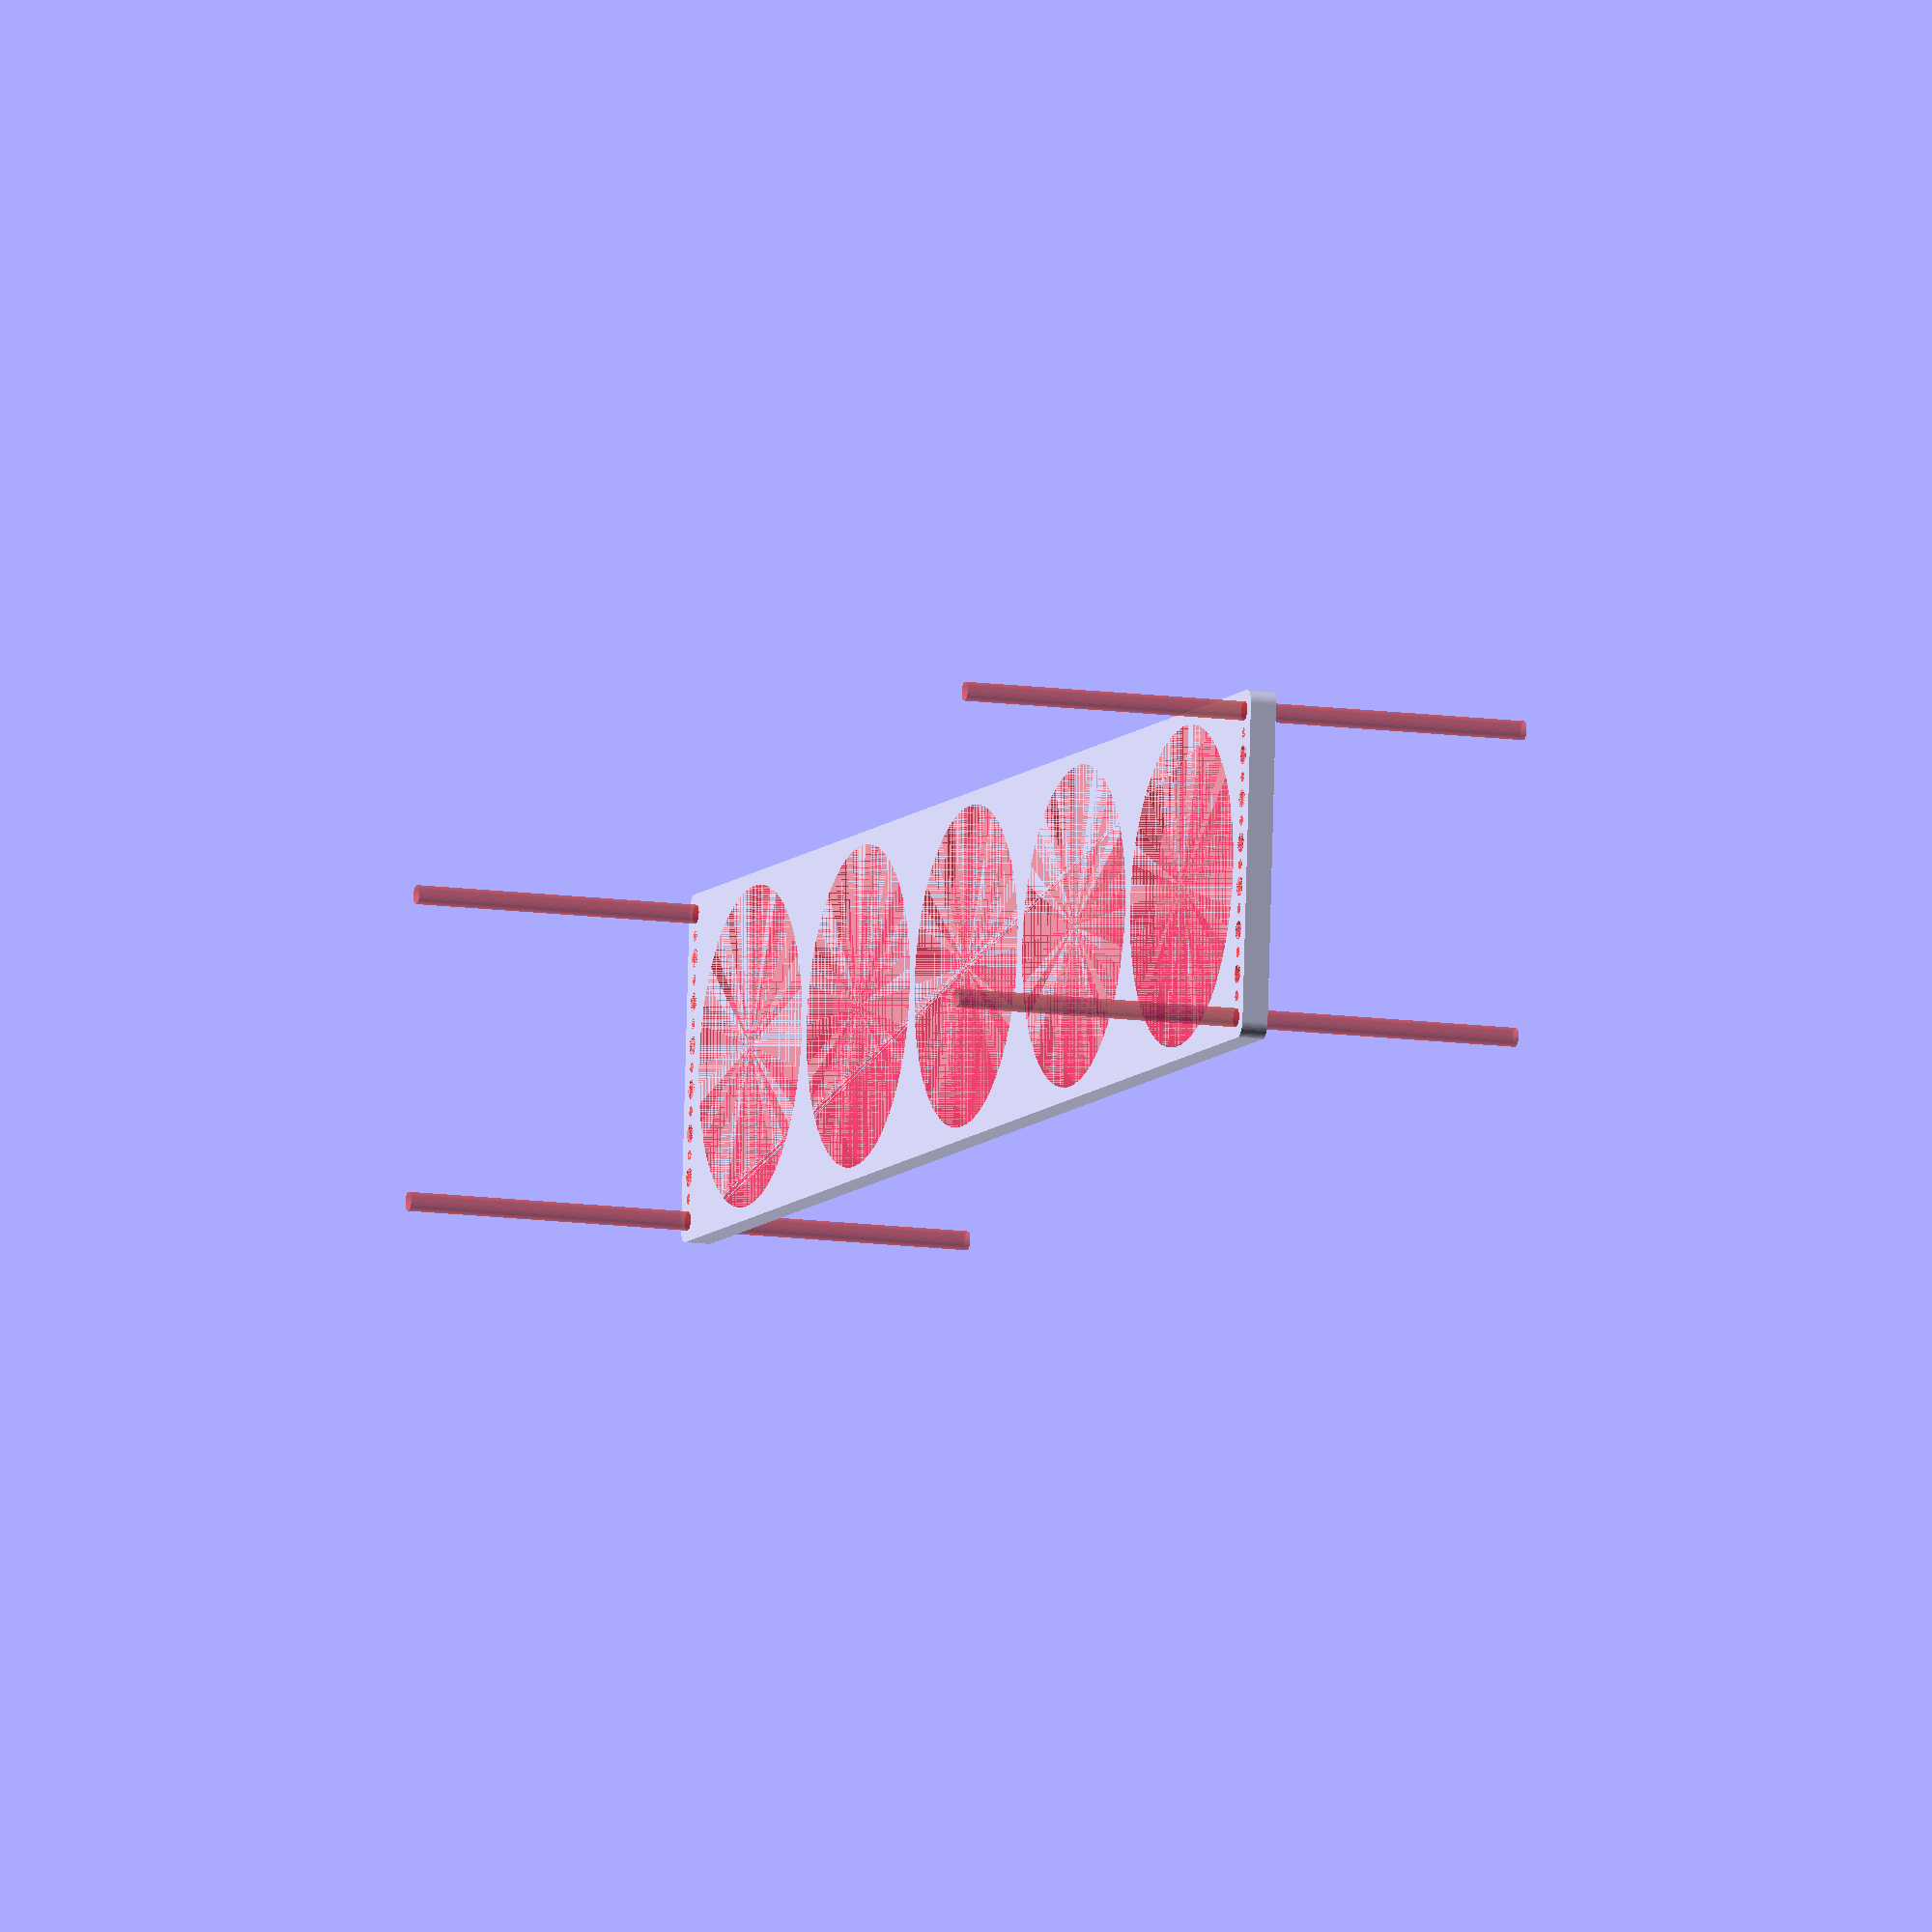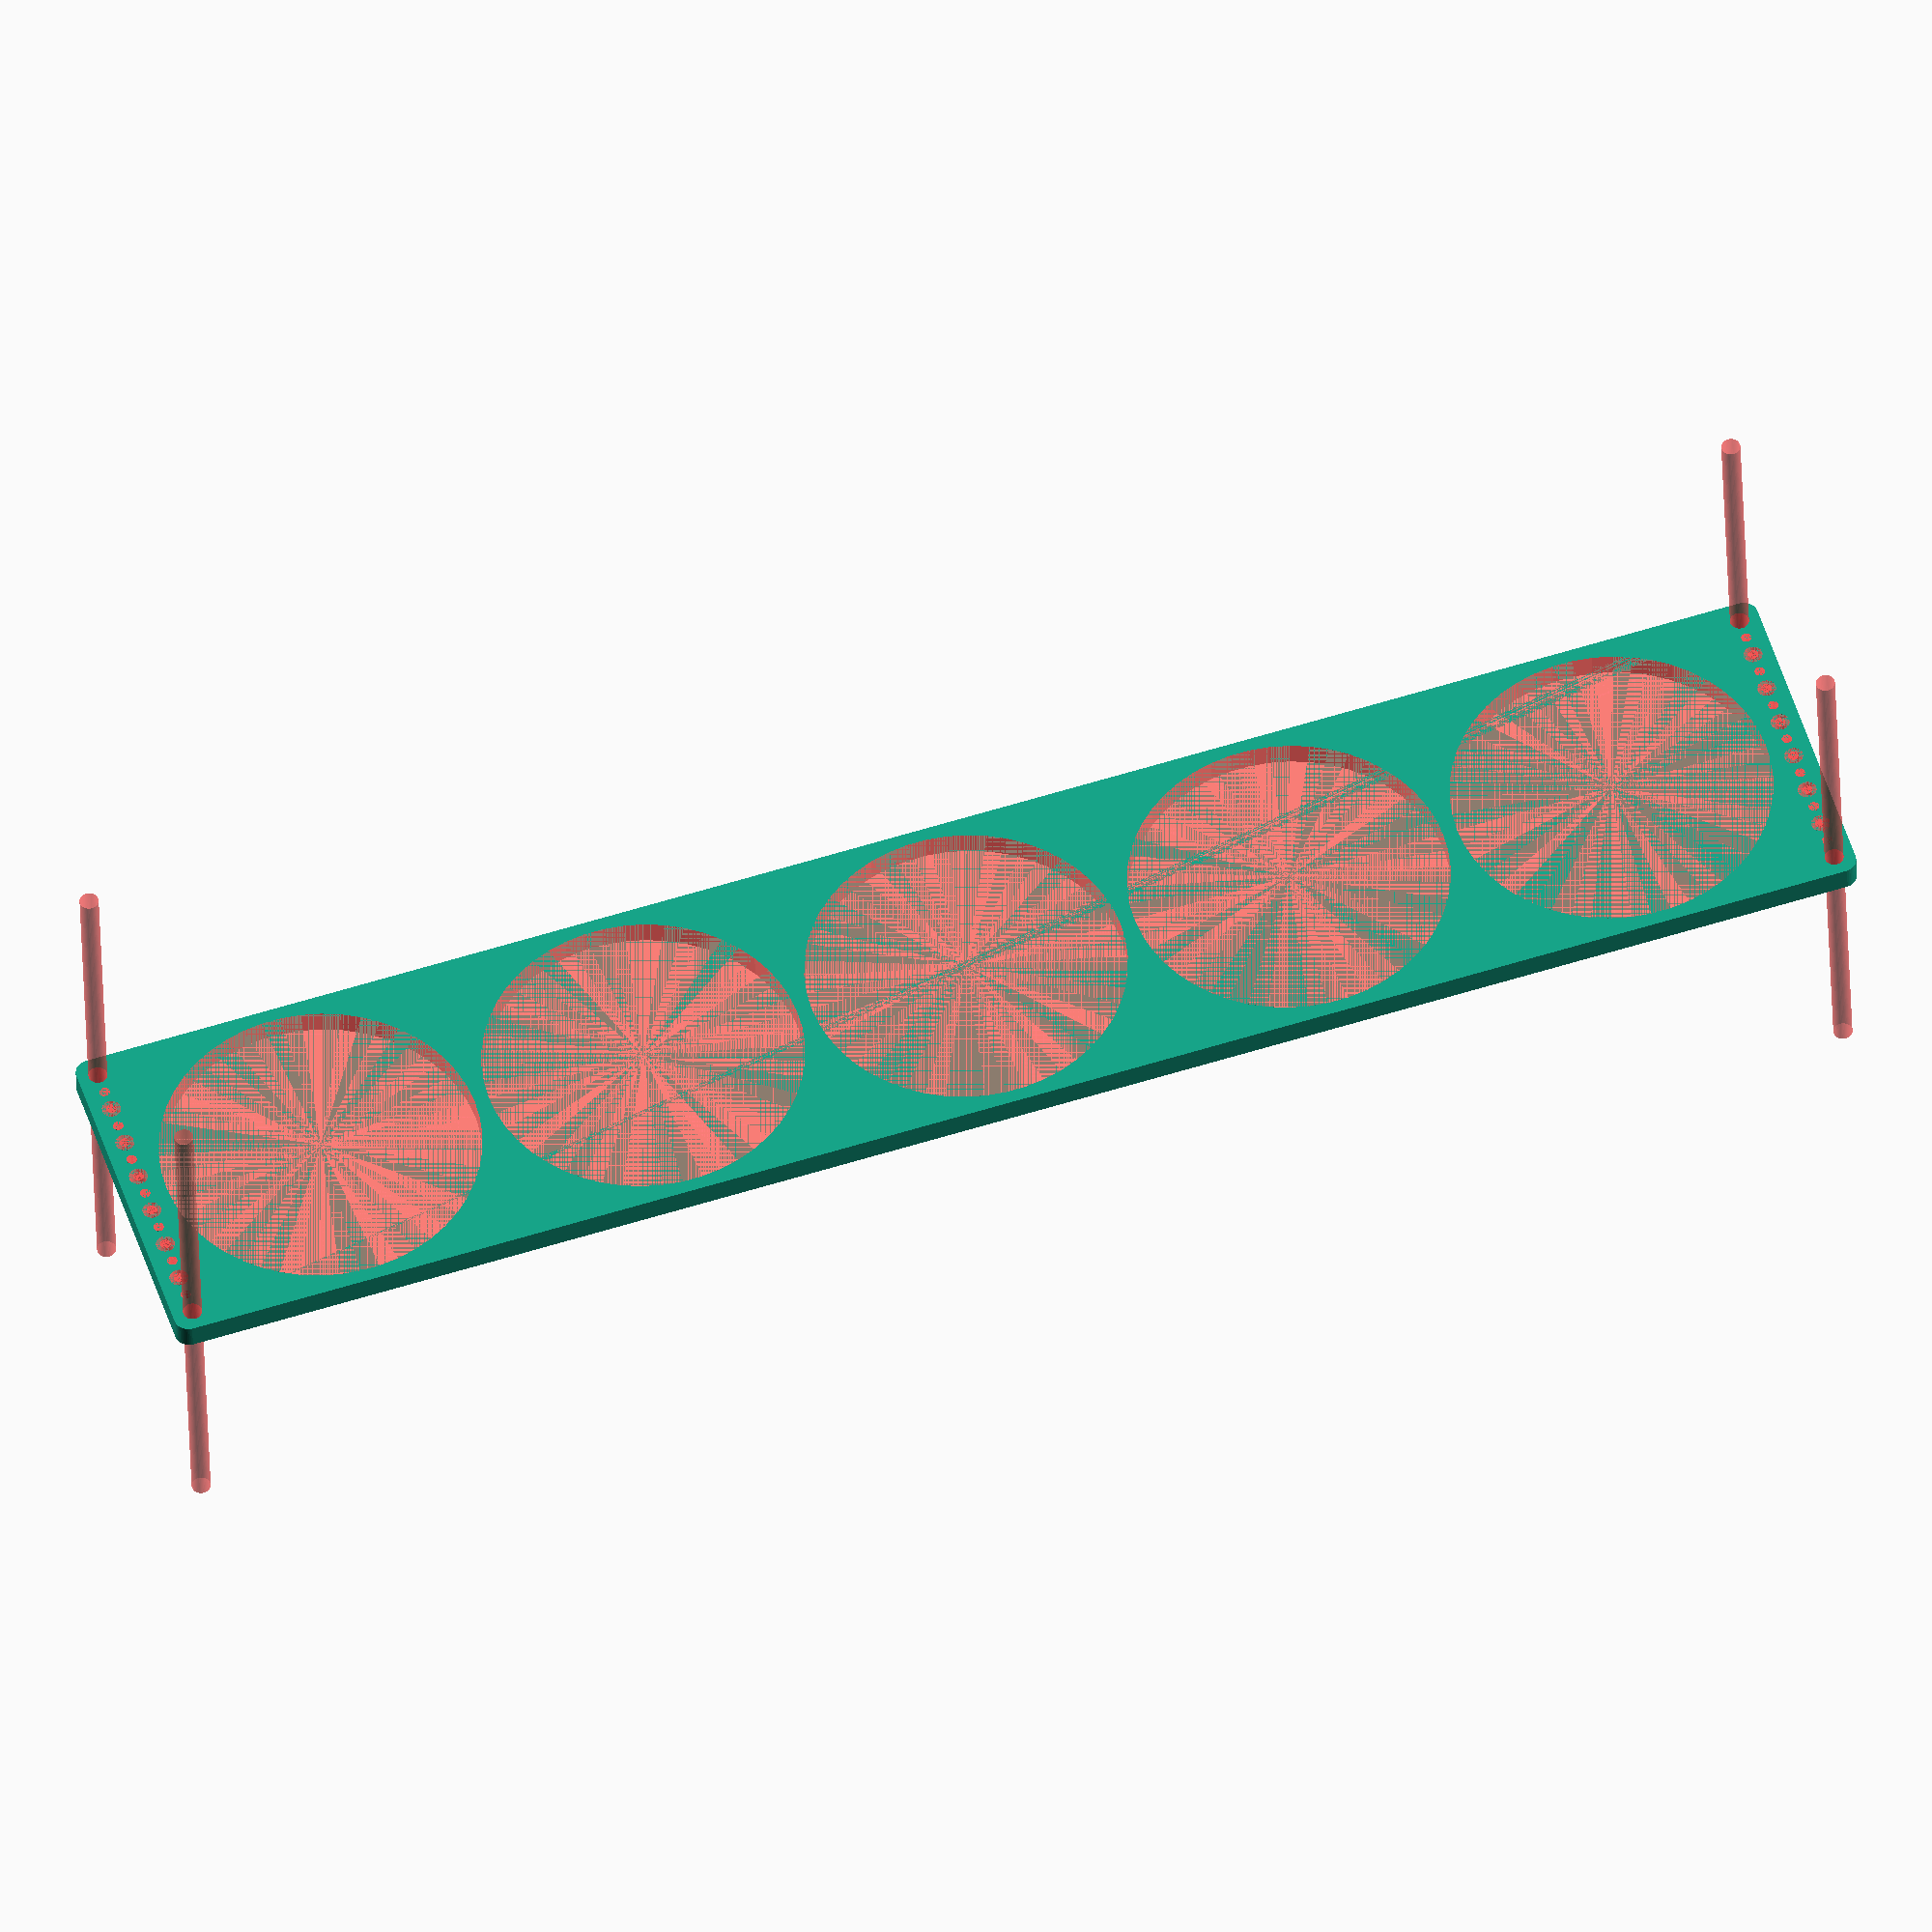
<openscad>
$fn = 50;


difference() {
	union() {
		hull() {
			translate(v = [-294.5000000000, 54.5000000000, 0]) {
				cylinder(h = 9, r = 5);
			}
			translate(v = [294.5000000000, 54.5000000000, 0]) {
				cylinder(h = 9, r = 5);
			}
			translate(v = [-294.5000000000, -54.5000000000, 0]) {
				cylinder(h = 9, r = 5);
			}
			translate(v = [294.5000000000, -54.5000000000, 0]) {
				cylinder(h = 9, r = 5);
			}
		}
	}
	union() {
		#translate(v = [-292.5000000000, -52.5000000000, 0]) {
			cylinder(h = 9, r = 3.2500000000);
		}
		#translate(v = [-292.5000000000, -37.5000000000, 0]) {
			cylinder(h = 9, r = 3.2500000000);
		}
		#translate(v = [-292.5000000000, -22.5000000000, 0]) {
			cylinder(h = 9, r = 3.2500000000);
		}
		#translate(v = [-292.5000000000, -7.5000000000, 0]) {
			cylinder(h = 9, r = 3.2500000000);
		}
		#translate(v = [-292.5000000000, 7.5000000000, 0]) {
			cylinder(h = 9, r = 3.2500000000);
		}
		#translate(v = [-292.5000000000, 22.5000000000, 0]) {
			cylinder(h = 9, r = 3.2500000000);
		}
		#translate(v = [-292.5000000000, 37.5000000000, 0]) {
			cylinder(h = 9, r = 3.2500000000);
		}
		#translate(v = [-292.5000000000, 52.5000000000, 0]) {
			cylinder(h = 9, r = 3.2500000000);
		}
		#translate(v = [292.5000000000, -52.5000000000, 0]) {
			cylinder(h = 9, r = 3.2500000000);
		}
		#translate(v = [292.5000000000, -37.5000000000, 0]) {
			cylinder(h = 9, r = 3.2500000000);
		}
		#translate(v = [292.5000000000, -22.5000000000, 0]) {
			cylinder(h = 9, r = 3.2500000000);
		}
		#translate(v = [292.5000000000, -7.5000000000, 0]) {
			cylinder(h = 9, r = 3.2500000000);
		}
		#translate(v = [292.5000000000, 7.5000000000, 0]) {
			cylinder(h = 9, r = 3.2500000000);
		}
		#translate(v = [292.5000000000, 22.5000000000, 0]) {
			cylinder(h = 9, r = 3.2500000000);
		}
		#translate(v = [292.5000000000, 37.5000000000, 0]) {
			cylinder(h = 9, r = 3.2500000000);
		}
		#translate(v = [292.5000000000, 52.5000000000, 0]) {
			cylinder(h = 9, r = 3.2500000000);
		}
		#translate(v = [-292.5000000000, -52.5000000000, -100.0000000000]) {
			cylinder(h = 200, r = 3.2500000000);
		}
		#translate(v = [-292.5000000000, 52.5000000000, -100.0000000000]) {
			cylinder(h = 200, r = 3.2500000000);
		}
		#translate(v = [292.5000000000, -52.5000000000, -100.0000000000]) {
			cylinder(h = 200, r = 3.2500000000);
		}
		#translate(v = [292.5000000000, 52.5000000000, -100.0000000000]) {
			cylinder(h = 200, r = 3.2500000000);
		}
		#translate(v = [-292.5000000000, -52.5000000000, 0]) {
			cylinder(h = 9, r = 1.8000000000);
		}
		#translate(v = [-292.5000000000, -45.0000000000, 0]) {
			cylinder(h = 9, r = 1.8000000000);
		}
		#translate(v = [-292.5000000000, -37.5000000000, 0]) {
			cylinder(h = 9, r = 1.8000000000);
		}
		#translate(v = [-292.5000000000, -30.0000000000, 0]) {
			cylinder(h = 9, r = 1.8000000000);
		}
		#translate(v = [-292.5000000000, -22.5000000000, 0]) {
			cylinder(h = 9, r = 1.8000000000);
		}
		#translate(v = [-292.5000000000, -15.0000000000, 0]) {
			cylinder(h = 9, r = 1.8000000000);
		}
		#translate(v = [-292.5000000000, -7.5000000000, 0]) {
			cylinder(h = 9, r = 1.8000000000);
		}
		#translate(v = [-292.5000000000, 0.0000000000, 0]) {
			cylinder(h = 9, r = 1.8000000000);
		}
		#translate(v = [-292.5000000000, 7.5000000000, 0]) {
			cylinder(h = 9, r = 1.8000000000);
		}
		#translate(v = [-292.5000000000, 15.0000000000, 0]) {
			cylinder(h = 9, r = 1.8000000000);
		}
		#translate(v = [-292.5000000000, 22.5000000000, 0]) {
			cylinder(h = 9, r = 1.8000000000);
		}
		#translate(v = [-292.5000000000, 30.0000000000, 0]) {
			cylinder(h = 9, r = 1.8000000000);
		}
		#translate(v = [-292.5000000000, 37.5000000000, 0]) {
			cylinder(h = 9, r = 1.8000000000);
		}
		#translate(v = [-292.5000000000, 45.0000000000, 0]) {
			cylinder(h = 9, r = 1.8000000000);
		}
		#translate(v = [-292.5000000000, 52.5000000000, 0]) {
			cylinder(h = 9, r = 1.8000000000);
		}
		#translate(v = [292.5000000000, -52.5000000000, 0]) {
			cylinder(h = 9, r = 1.8000000000);
		}
		#translate(v = [292.5000000000, -45.0000000000, 0]) {
			cylinder(h = 9, r = 1.8000000000);
		}
		#translate(v = [292.5000000000, -37.5000000000, 0]) {
			cylinder(h = 9, r = 1.8000000000);
		}
		#translate(v = [292.5000000000, -30.0000000000, 0]) {
			cylinder(h = 9, r = 1.8000000000);
		}
		#translate(v = [292.5000000000, -22.5000000000, 0]) {
			cylinder(h = 9, r = 1.8000000000);
		}
		#translate(v = [292.5000000000, -15.0000000000, 0]) {
			cylinder(h = 9, r = 1.8000000000);
		}
		#translate(v = [292.5000000000, -7.5000000000, 0]) {
			cylinder(h = 9, r = 1.8000000000);
		}
		#translate(v = [292.5000000000, 0.0000000000, 0]) {
			cylinder(h = 9, r = 1.8000000000);
		}
		#translate(v = [292.5000000000, 7.5000000000, 0]) {
			cylinder(h = 9, r = 1.8000000000);
		}
		#translate(v = [292.5000000000, 15.0000000000, 0]) {
			cylinder(h = 9, r = 1.8000000000);
		}
		#translate(v = [292.5000000000, 22.5000000000, 0]) {
			cylinder(h = 9, r = 1.8000000000);
		}
		#translate(v = [292.5000000000, 30.0000000000, 0]) {
			cylinder(h = 9, r = 1.8000000000);
		}
		#translate(v = [292.5000000000, 37.5000000000, 0]) {
			cylinder(h = 9, r = 1.8000000000);
		}
		#translate(v = [292.5000000000, 45.0000000000, 0]) {
			cylinder(h = 9, r = 1.8000000000);
		}
		#translate(v = [292.5000000000, 52.5000000000, 0]) {
			cylinder(h = 9, r = 1.8000000000);
		}
		#translate(v = [-292.5000000000, -52.5000000000, 0]) {
			cylinder(h = 9, r = 1.8000000000);
		}
		#translate(v = [-292.5000000000, -45.0000000000, 0]) {
			cylinder(h = 9, r = 1.8000000000);
		}
		#translate(v = [-292.5000000000, -37.5000000000, 0]) {
			cylinder(h = 9, r = 1.8000000000);
		}
		#translate(v = [-292.5000000000, -30.0000000000, 0]) {
			cylinder(h = 9, r = 1.8000000000);
		}
		#translate(v = [-292.5000000000, -22.5000000000, 0]) {
			cylinder(h = 9, r = 1.8000000000);
		}
		#translate(v = [-292.5000000000, -15.0000000000, 0]) {
			cylinder(h = 9, r = 1.8000000000);
		}
		#translate(v = [-292.5000000000, -7.5000000000, 0]) {
			cylinder(h = 9, r = 1.8000000000);
		}
		#translate(v = [-292.5000000000, 0.0000000000, 0]) {
			cylinder(h = 9, r = 1.8000000000);
		}
		#translate(v = [-292.5000000000, 7.5000000000, 0]) {
			cylinder(h = 9, r = 1.8000000000);
		}
		#translate(v = [-292.5000000000, 15.0000000000, 0]) {
			cylinder(h = 9, r = 1.8000000000);
		}
		#translate(v = [-292.5000000000, 22.5000000000, 0]) {
			cylinder(h = 9, r = 1.8000000000);
		}
		#translate(v = [-292.5000000000, 30.0000000000, 0]) {
			cylinder(h = 9, r = 1.8000000000);
		}
		#translate(v = [-292.5000000000, 37.5000000000, 0]) {
			cylinder(h = 9, r = 1.8000000000);
		}
		#translate(v = [-292.5000000000, 45.0000000000, 0]) {
			cylinder(h = 9, r = 1.8000000000);
		}
		#translate(v = [-292.5000000000, 52.5000000000, 0]) {
			cylinder(h = 9, r = 1.8000000000);
		}
		#translate(v = [292.5000000000, -52.5000000000, 0]) {
			cylinder(h = 9, r = 1.8000000000);
		}
		#translate(v = [292.5000000000, -45.0000000000, 0]) {
			cylinder(h = 9, r = 1.8000000000);
		}
		#translate(v = [292.5000000000, -37.5000000000, 0]) {
			cylinder(h = 9, r = 1.8000000000);
		}
		#translate(v = [292.5000000000, -30.0000000000, 0]) {
			cylinder(h = 9, r = 1.8000000000);
		}
		#translate(v = [292.5000000000, -22.5000000000, 0]) {
			cylinder(h = 9, r = 1.8000000000);
		}
		#translate(v = [292.5000000000, -15.0000000000, 0]) {
			cylinder(h = 9, r = 1.8000000000);
		}
		#translate(v = [292.5000000000, -7.5000000000, 0]) {
			cylinder(h = 9, r = 1.8000000000);
		}
		#translate(v = [292.5000000000, 0.0000000000, 0]) {
			cylinder(h = 9, r = 1.8000000000);
		}
		#translate(v = [292.5000000000, 7.5000000000, 0]) {
			cylinder(h = 9, r = 1.8000000000);
		}
		#translate(v = [292.5000000000, 15.0000000000, 0]) {
			cylinder(h = 9, r = 1.8000000000);
		}
		#translate(v = [292.5000000000, 22.5000000000, 0]) {
			cylinder(h = 9, r = 1.8000000000);
		}
		#translate(v = [292.5000000000, 30.0000000000, 0]) {
			cylinder(h = 9, r = 1.8000000000);
		}
		#translate(v = [292.5000000000, 37.5000000000, 0]) {
			cylinder(h = 9, r = 1.8000000000);
		}
		#translate(v = [292.5000000000, 45.0000000000, 0]) {
			cylinder(h = 9, r = 1.8000000000);
		}
		#translate(v = [292.5000000000, 52.5000000000, 0]) {
			cylinder(h = 9, r = 1.8000000000);
		}
		#translate(v = [-292.5000000000, -52.5000000000, 0]) {
			cylinder(h = 9, r = 1.8000000000);
		}
		#translate(v = [-292.5000000000, -45.0000000000, 0]) {
			cylinder(h = 9, r = 1.8000000000);
		}
		#translate(v = [-292.5000000000, -37.5000000000, 0]) {
			cylinder(h = 9, r = 1.8000000000);
		}
		#translate(v = [-292.5000000000, -30.0000000000, 0]) {
			cylinder(h = 9, r = 1.8000000000);
		}
		#translate(v = [-292.5000000000, -22.5000000000, 0]) {
			cylinder(h = 9, r = 1.8000000000);
		}
		#translate(v = [-292.5000000000, -15.0000000000, 0]) {
			cylinder(h = 9, r = 1.8000000000);
		}
		#translate(v = [-292.5000000000, -7.5000000000, 0]) {
			cylinder(h = 9, r = 1.8000000000);
		}
		#translate(v = [-292.5000000000, 0.0000000000, 0]) {
			cylinder(h = 9, r = 1.8000000000);
		}
		#translate(v = [-292.5000000000, 7.5000000000, 0]) {
			cylinder(h = 9, r = 1.8000000000);
		}
		#translate(v = [-292.5000000000, 15.0000000000, 0]) {
			cylinder(h = 9, r = 1.8000000000);
		}
		#translate(v = [-292.5000000000, 22.5000000000, 0]) {
			cylinder(h = 9, r = 1.8000000000);
		}
		#translate(v = [-292.5000000000, 30.0000000000, 0]) {
			cylinder(h = 9, r = 1.8000000000);
		}
		#translate(v = [-292.5000000000, 37.5000000000, 0]) {
			cylinder(h = 9, r = 1.8000000000);
		}
		#translate(v = [-292.5000000000, 45.0000000000, 0]) {
			cylinder(h = 9, r = 1.8000000000);
		}
		#translate(v = [-292.5000000000, 52.5000000000, 0]) {
			cylinder(h = 9, r = 1.8000000000);
		}
		#translate(v = [292.5000000000, -52.5000000000, 0]) {
			cylinder(h = 9, r = 1.8000000000);
		}
		#translate(v = [292.5000000000, -45.0000000000, 0]) {
			cylinder(h = 9, r = 1.8000000000);
		}
		#translate(v = [292.5000000000, -37.5000000000, 0]) {
			cylinder(h = 9, r = 1.8000000000);
		}
		#translate(v = [292.5000000000, -30.0000000000, 0]) {
			cylinder(h = 9, r = 1.8000000000);
		}
		#translate(v = [292.5000000000, -22.5000000000, 0]) {
			cylinder(h = 9, r = 1.8000000000);
		}
		#translate(v = [292.5000000000, -15.0000000000, 0]) {
			cylinder(h = 9, r = 1.8000000000);
		}
		#translate(v = [292.5000000000, -7.5000000000, 0]) {
			cylinder(h = 9, r = 1.8000000000);
		}
		#translate(v = [292.5000000000, 0.0000000000, 0]) {
			cylinder(h = 9, r = 1.8000000000);
		}
		#translate(v = [292.5000000000, 7.5000000000, 0]) {
			cylinder(h = 9, r = 1.8000000000);
		}
		#translate(v = [292.5000000000, 15.0000000000, 0]) {
			cylinder(h = 9, r = 1.8000000000);
		}
		#translate(v = [292.5000000000, 22.5000000000, 0]) {
			cylinder(h = 9, r = 1.8000000000);
		}
		#translate(v = [292.5000000000, 30.0000000000, 0]) {
			cylinder(h = 9, r = 1.8000000000);
		}
		#translate(v = [292.5000000000, 37.5000000000, 0]) {
			cylinder(h = 9, r = 1.8000000000);
		}
		#translate(v = [292.5000000000, 45.0000000000, 0]) {
			cylinder(h = 9, r = 1.8000000000);
		}
		#translate(v = [292.5000000000, 52.5000000000, 0]) {
			cylinder(h = 9, r = 1.8000000000);
		}
		#translate(v = [-230.0000000000, 0, 0]) {
			cylinder(h = 9, r = 55.0000000000);
		}
		#translate(v = [-115.0000000000, 0, 0]) {
			cylinder(h = 9, r = 55.0000000000);
		}
		#cylinder(h = 9, r = 55.0000000000);
		#translate(v = [115.0000000000, 0, 0]) {
			cylinder(h = 9, r = 55.0000000000);
		}
		#translate(v = [230.0000000000, 0, 0]) {
			cylinder(h = 9, r = 55.0000000000);
		}
	}
}
</openscad>
<views>
elev=12.1 azim=175.3 roll=251.4 proj=o view=solid
elev=36.2 azim=17.8 roll=181.7 proj=o view=wireframe
</views>
